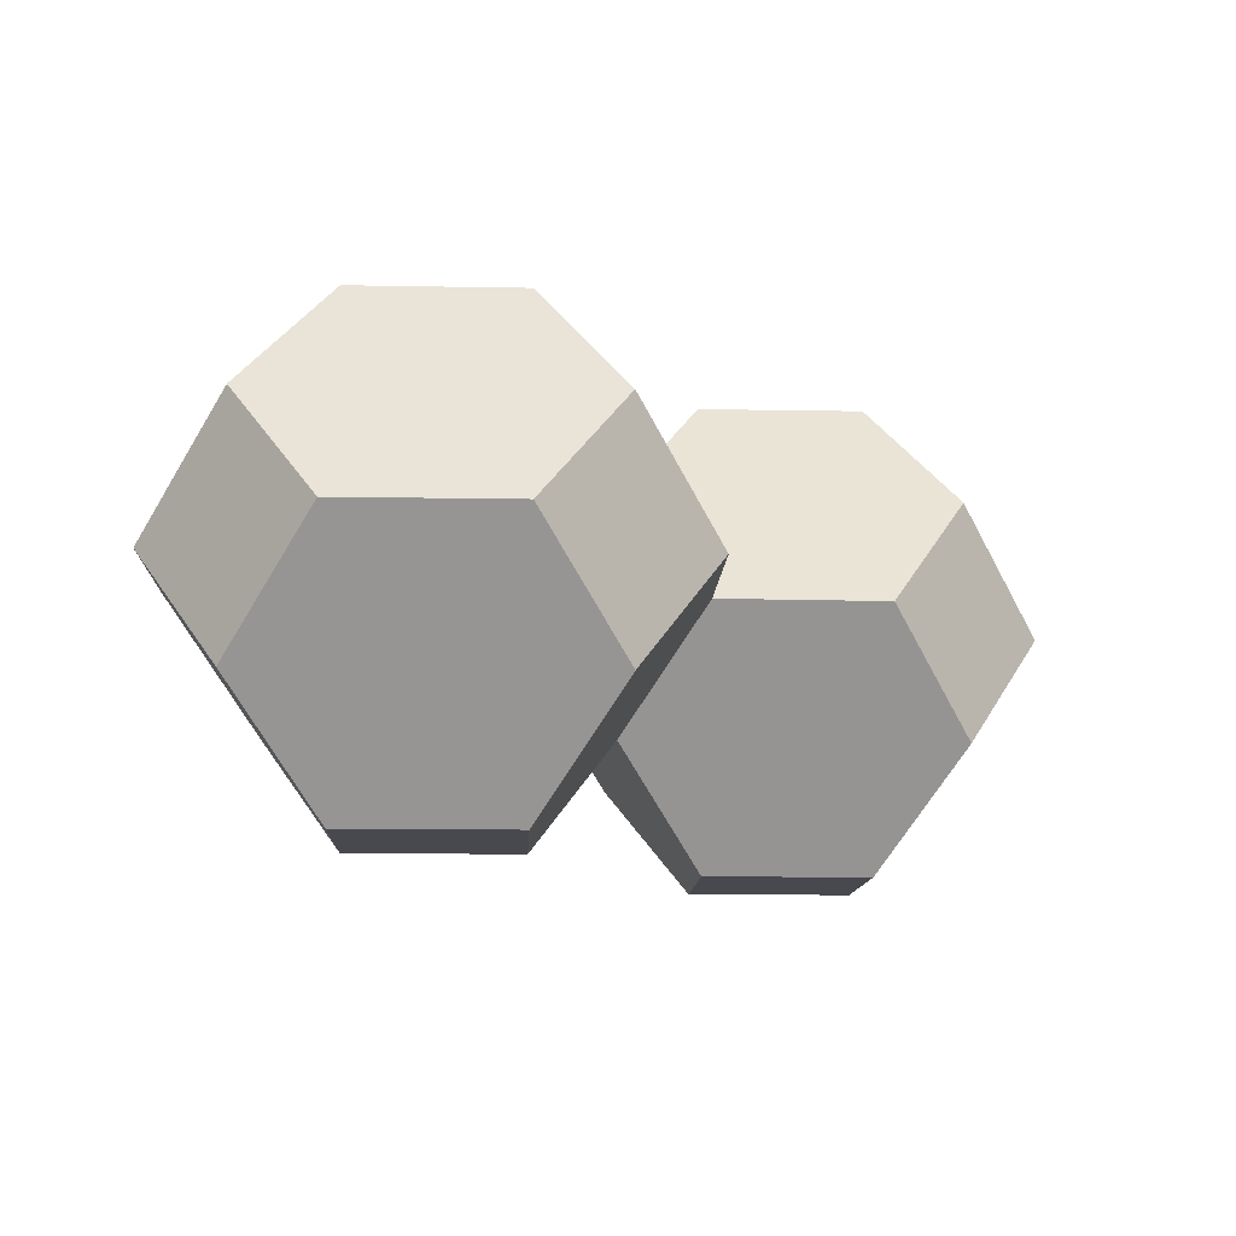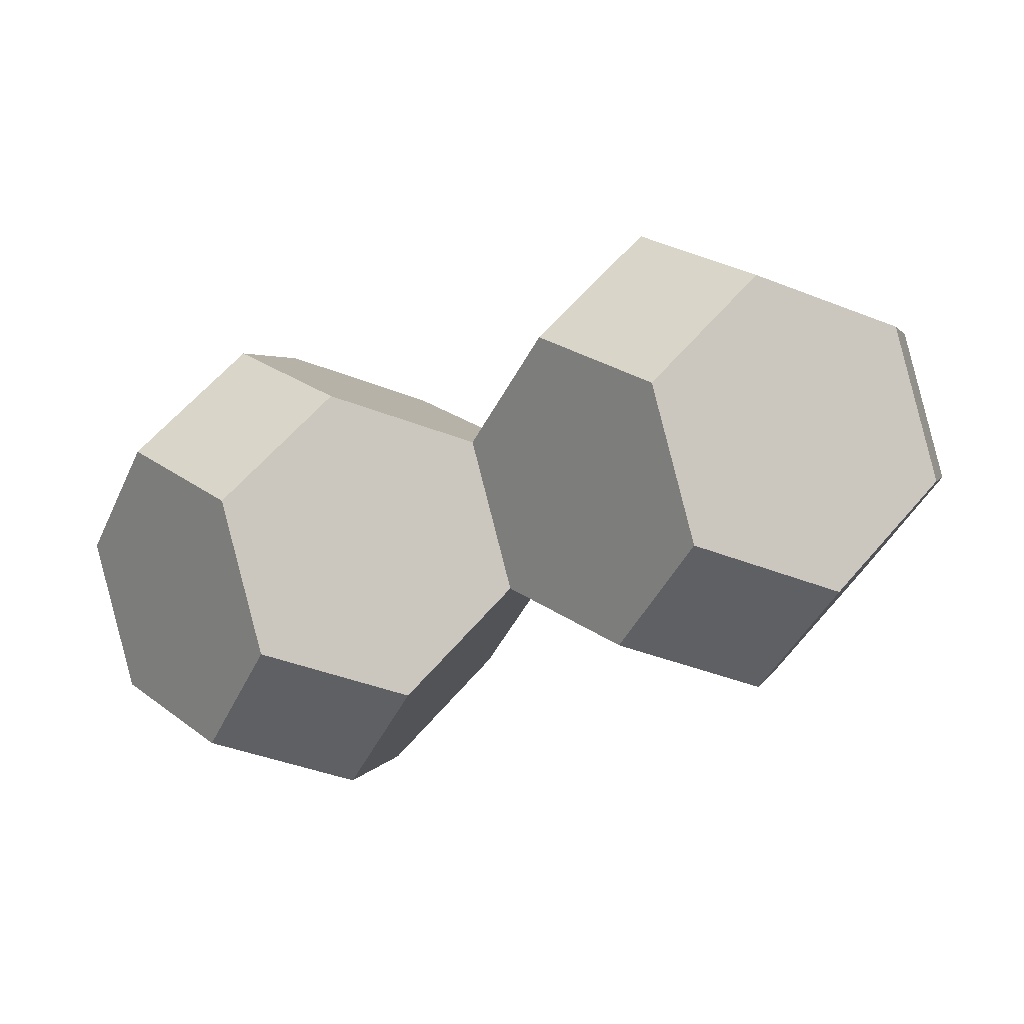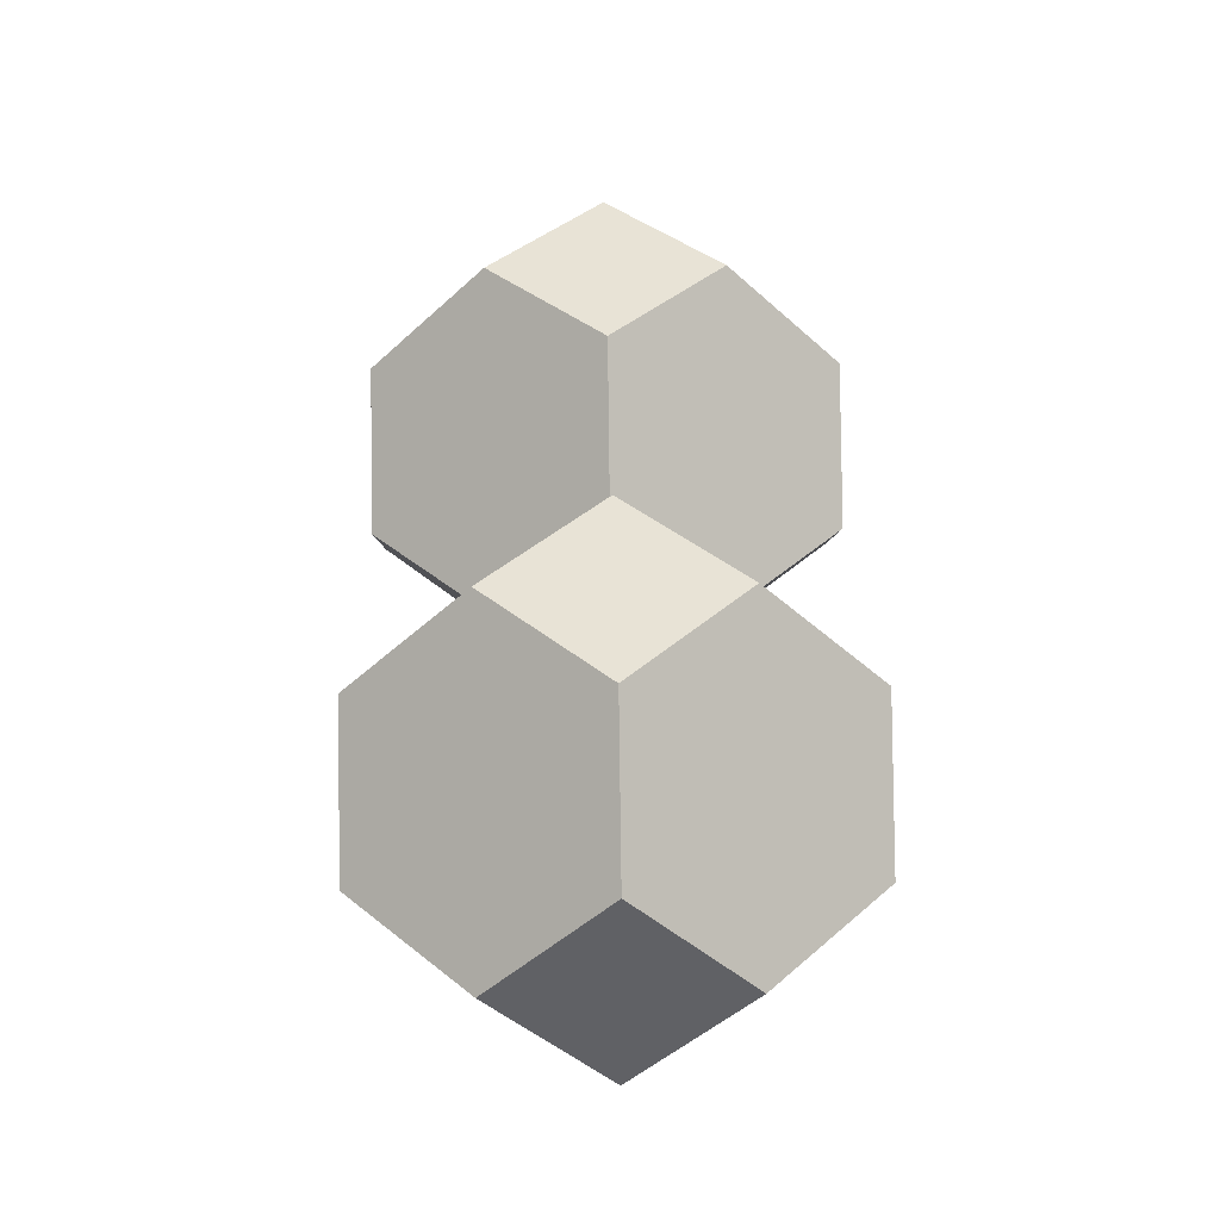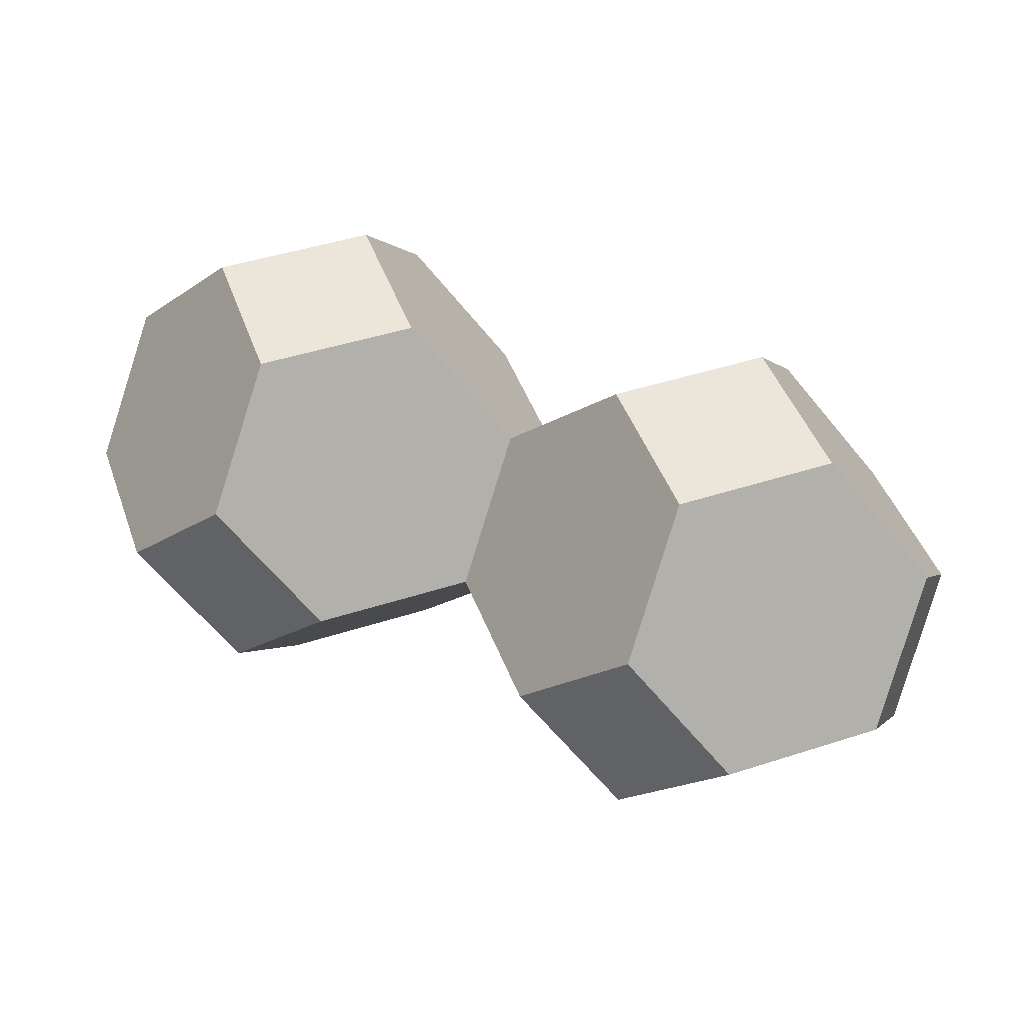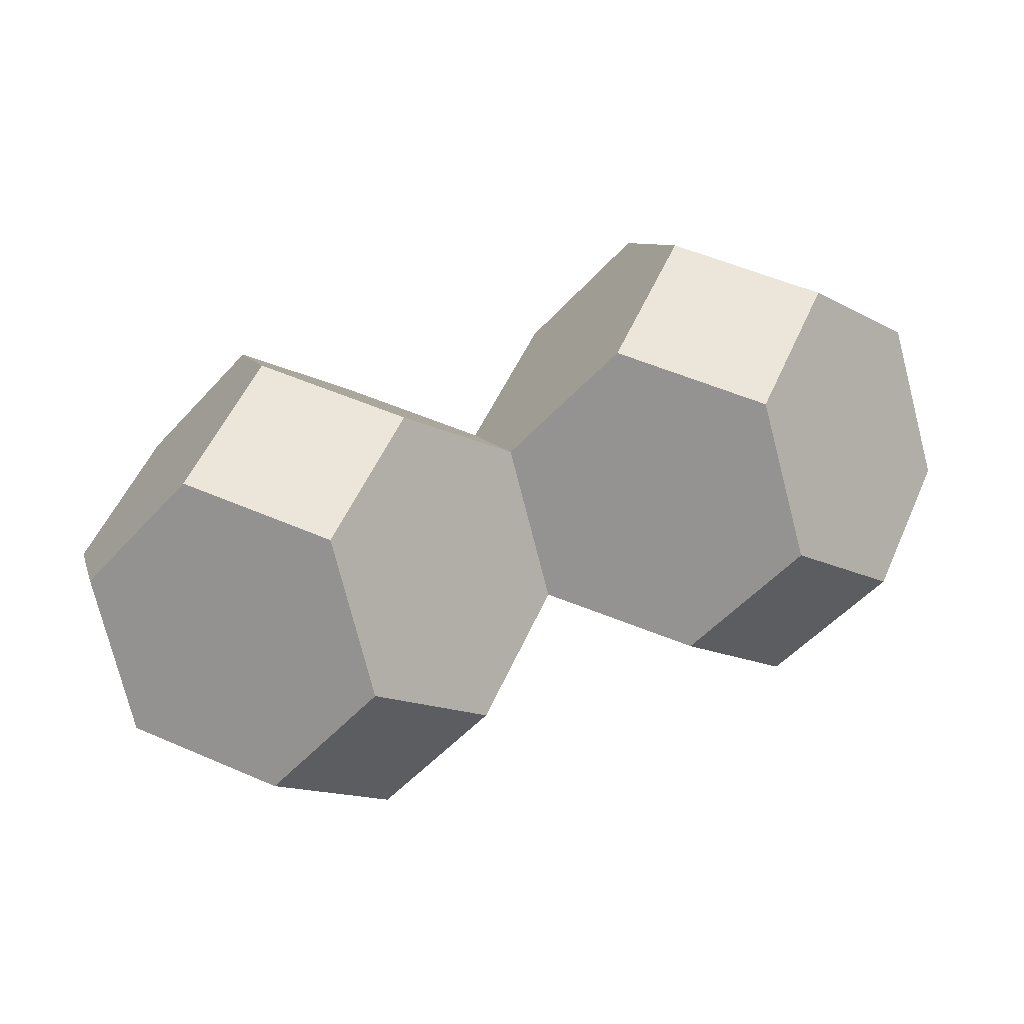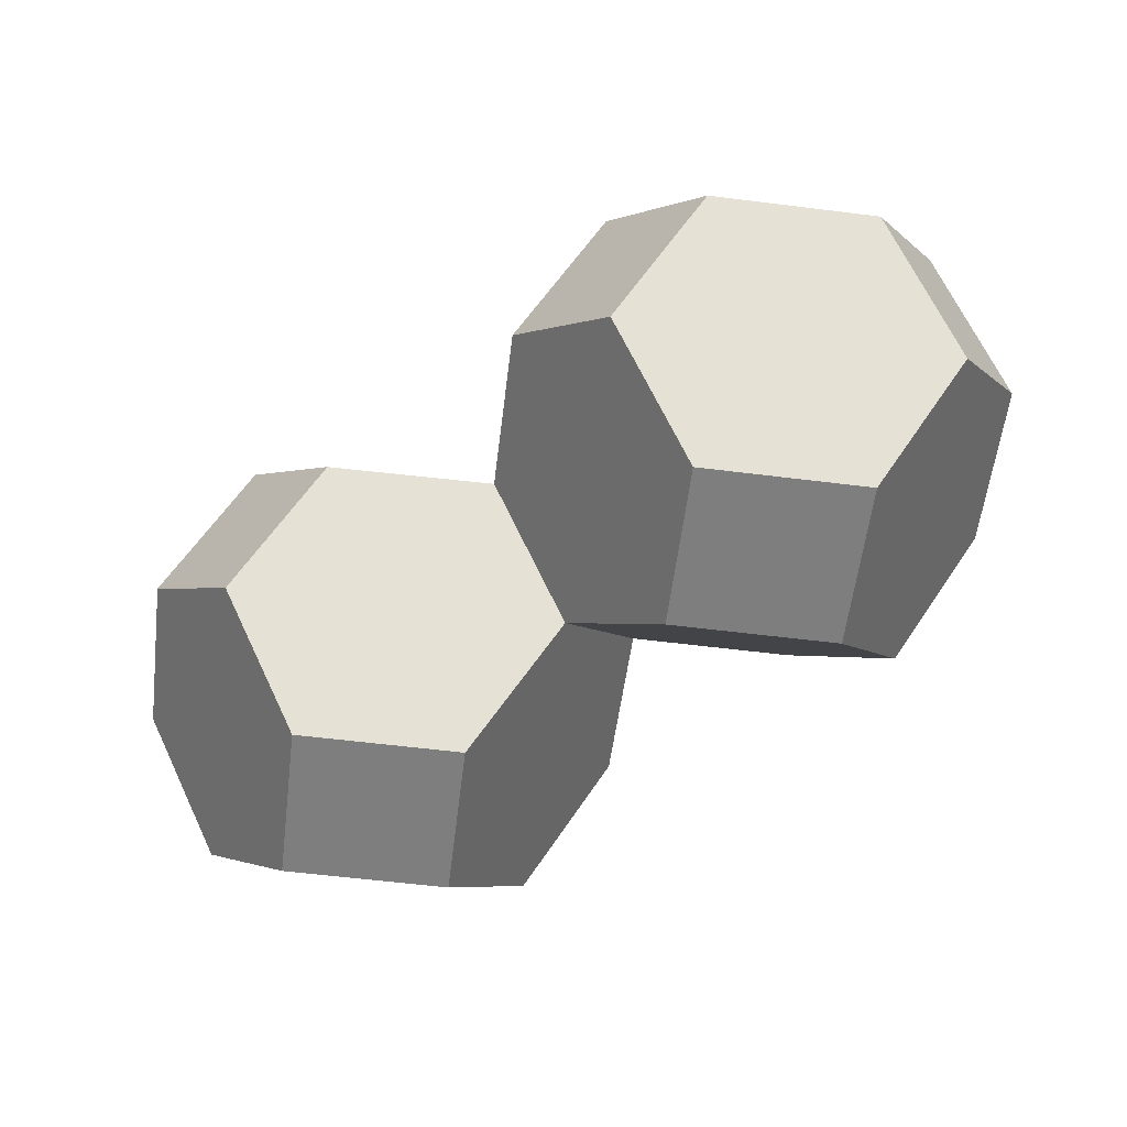
<metadata>
{"format":"obj","ext":"obj","renderer":"f3d","projection":"perspective","resolution":1024,"background":"white","views":[{"elev":-12.6,"azim":132.5,"up":"+Z"},{"elev":-44.3,"azim":-159.3,"up":"+Z"},{"elev":41.4,"azim":88.9,"up":"+Y"},{"elev":47.3,"azim":-154.9,"up":"+Y"},{"elev":55.6,"azim":159.2,"up":"+Z"},{"elev":-59.5,"azim":37.8,"up":"+Z"}]}
</metadata>
<code>
o SketchUp.001_ID3.001
v -1.009 -1.394 -0.6902
v -0.706 -2.001 -0.3875
v -1.009 -1.698 -0.3875
v -0.4033 -2.001 -0.6902
v -0.706 -1.394 -0.9929
v -0.4033 -1.698 -0.9929
v -0.4033 -1.698 0.2178
v -0.4033 -2.001 -0.08486
v -0.706 -1.394 0.2178
v -1.009 -1.394 -0.08486
v -0.4033 -0.7874 -0.6902
v -1.009 -1.091 -0.3875
v -0.706 -0.7874 -0.3875
v -0.4033 -1.091 -0.9929
v -0.1007 -2.001 -0.3875
v 0.202 -1.698 -0.3875
v -0.1007 -1.394 -0.9929
v 0.202 -1.394 -0.6902
v -0.1007 -1.394 0.2178
v 0.202 -1.394 -0.08486
v -0.4033 -1.091 0.2178
v -0.4033 -0.7874 -0.08486
v 0.202 -1.091 -0.3875
v -0.1007 -0.7874 -0.3875
f 12 1 3 10
f 1 5 6 4 2 3
f 9 10 3 2 8 7
f 11 14 5 1 12 13
f 16 15 4 6 17 18
f 5 14 17 6
f 20 19 7 8 15 16
f 12 10 9 21 22 13
f 14 11 24 23 18 17
f 16 18 23 20
f 22 24 11 13
f 23 24 22 21 19 20
f 4 15 8 2
f 19 21 9 7
o SketchUp_ID3
v -2.229 -1.397 -0.6907
v -1.926 -2.004 -0.388
v -2.229 -1.7 -0.388
v -1.623 -2.004 -0.6907
v -1.926 -1.397 -0.9934
v -1.623 -1.7 -0.9934
v -1.623 -1.7 0.2174
v -1.623 -2.004 -0.08532
v -1.926 -1.397 0.2174
v -2.229 -1.397 -0.08532
v -1.623 -0.7899 -0.6907
v -2.229 -1.093 -0.388
v -1.926 -0.7899 -0.388
v -1.623 -1.093 -0.9934
v -1.321 -2.004 -0.388
v -1.009 -1.698 -0.3875
v -1.321 -1.397 -0.9934
v -1.009 -1.394 -0.6902
v -1.321 -1.397 0.2174
v -1.009 -1.394 -0.08486
v -1.623 -1.093 0.2174
v -1.623 -0.7899 -0.08532
v -1.009 -1.091 -0.3875
v -1.321 -0.7899 -0.388
f 36 25 27 34
f 25 29 30 28 26 27
f 33 34 27 26 32 31
f 35 38 29 25 36 37
f 40 39 28 30 41 42
f 29 38 41 30
f 44 43 31 32 39 40
f 36 34 33 45 46 37
f 38 35 48 47 42 41
f 40 42 47 44
f 46 48 35 37
f 47 48 46 45 43 44
f 28 39 32 26
f 43 45 33 31

</code>
